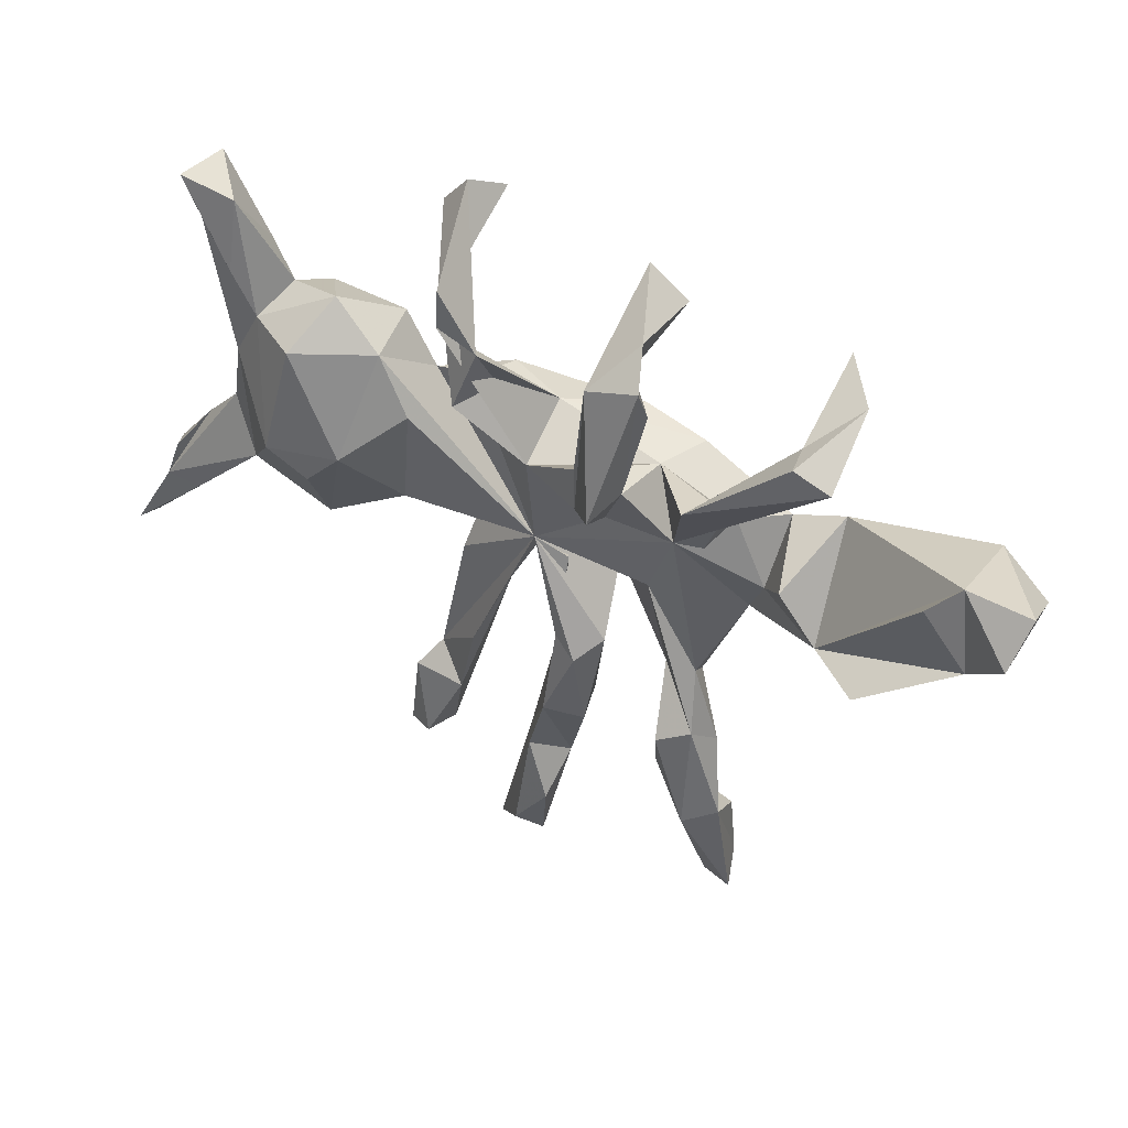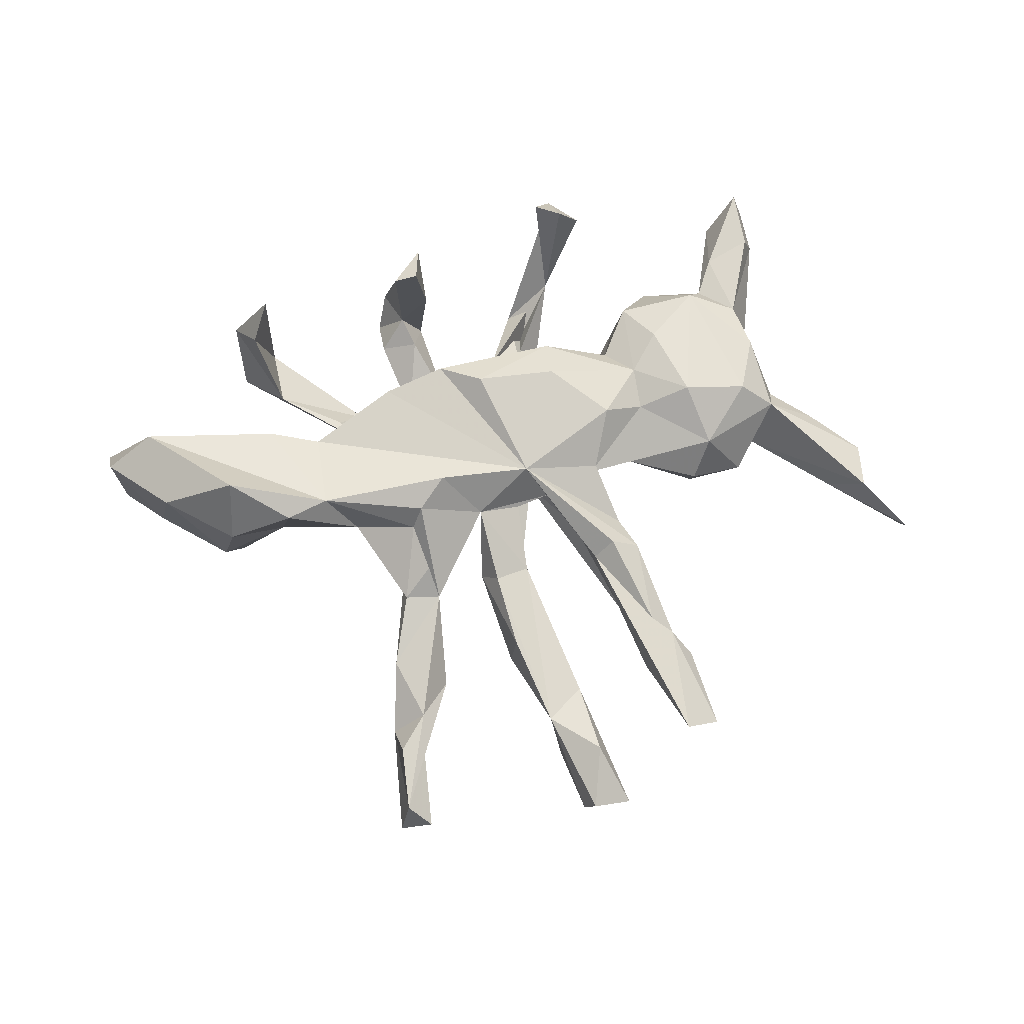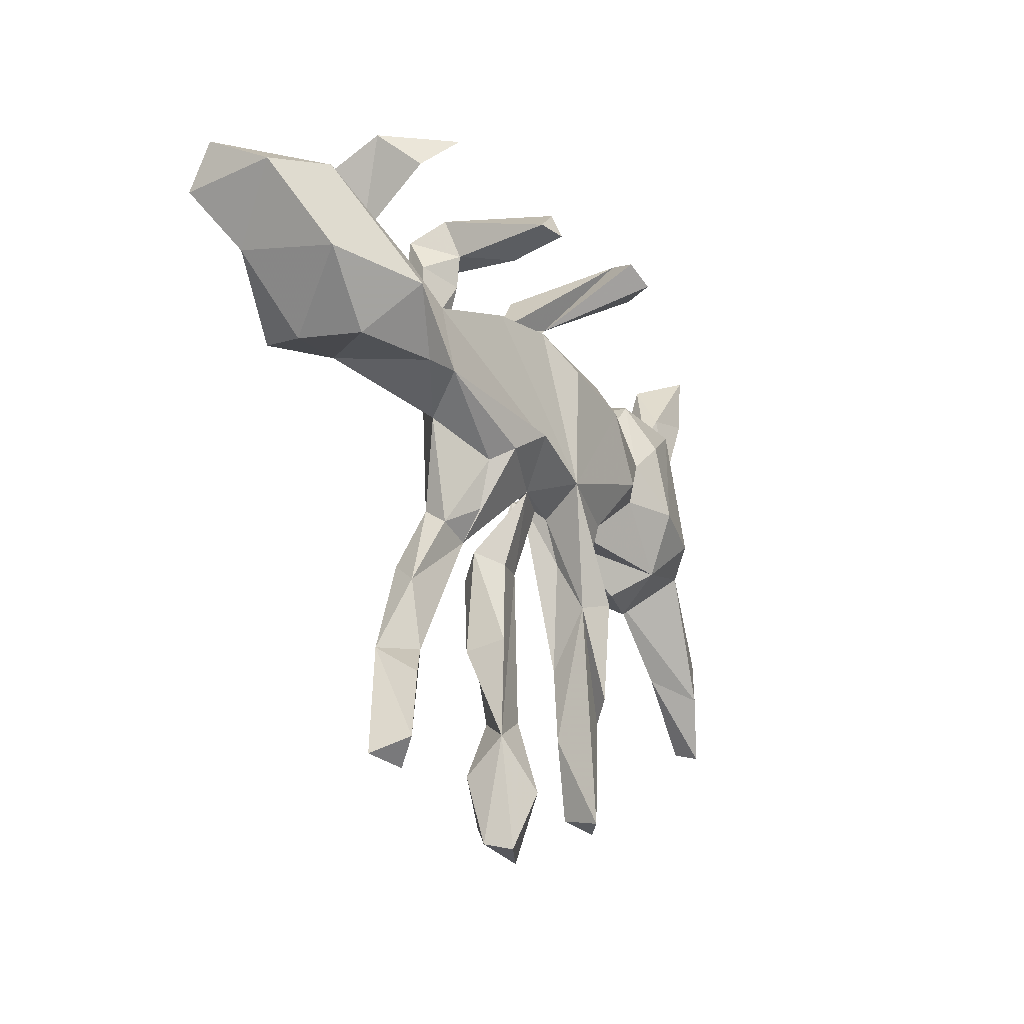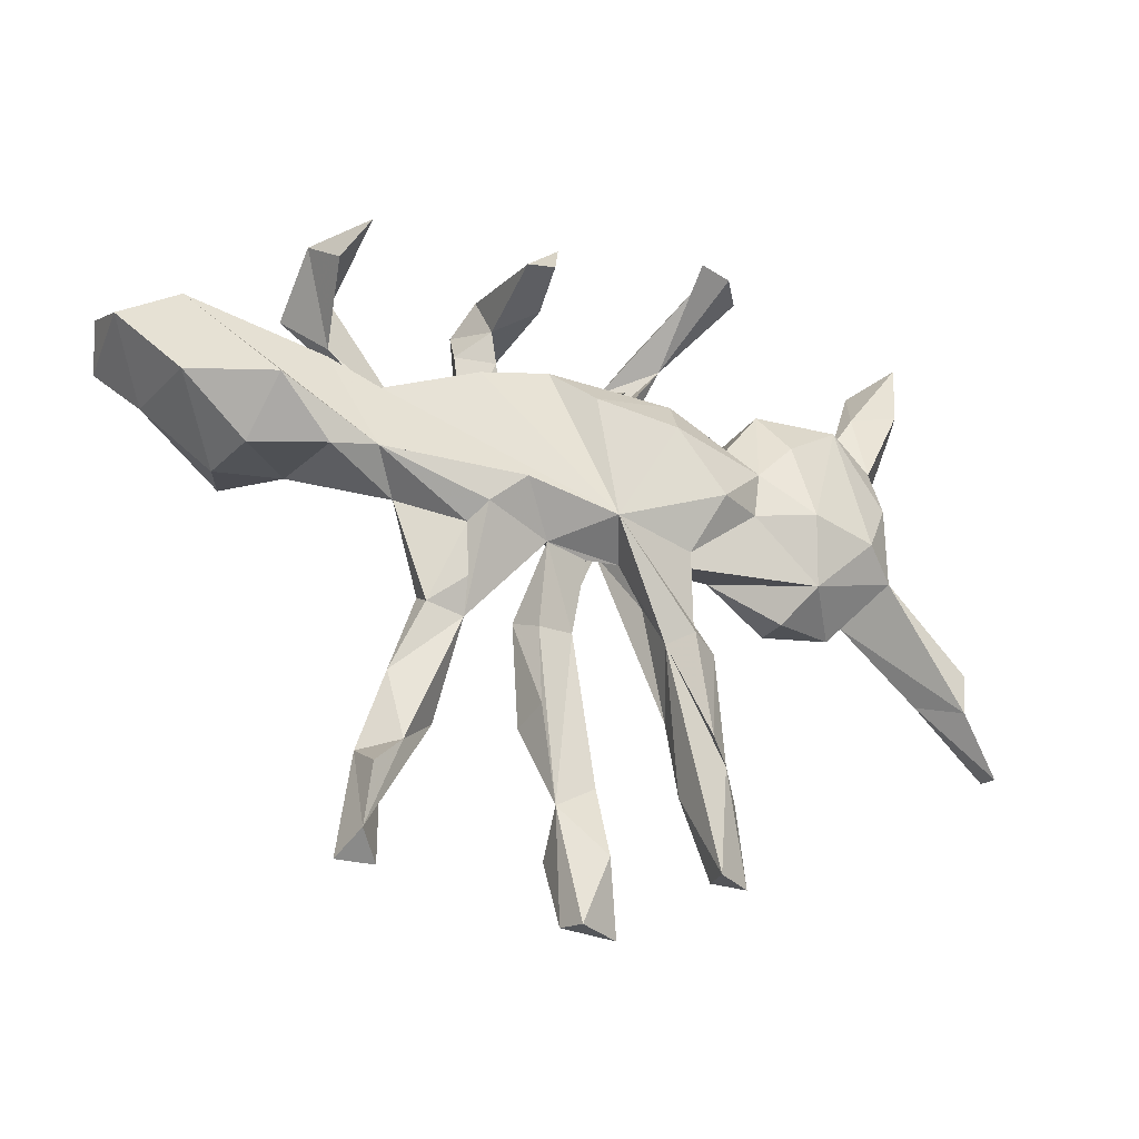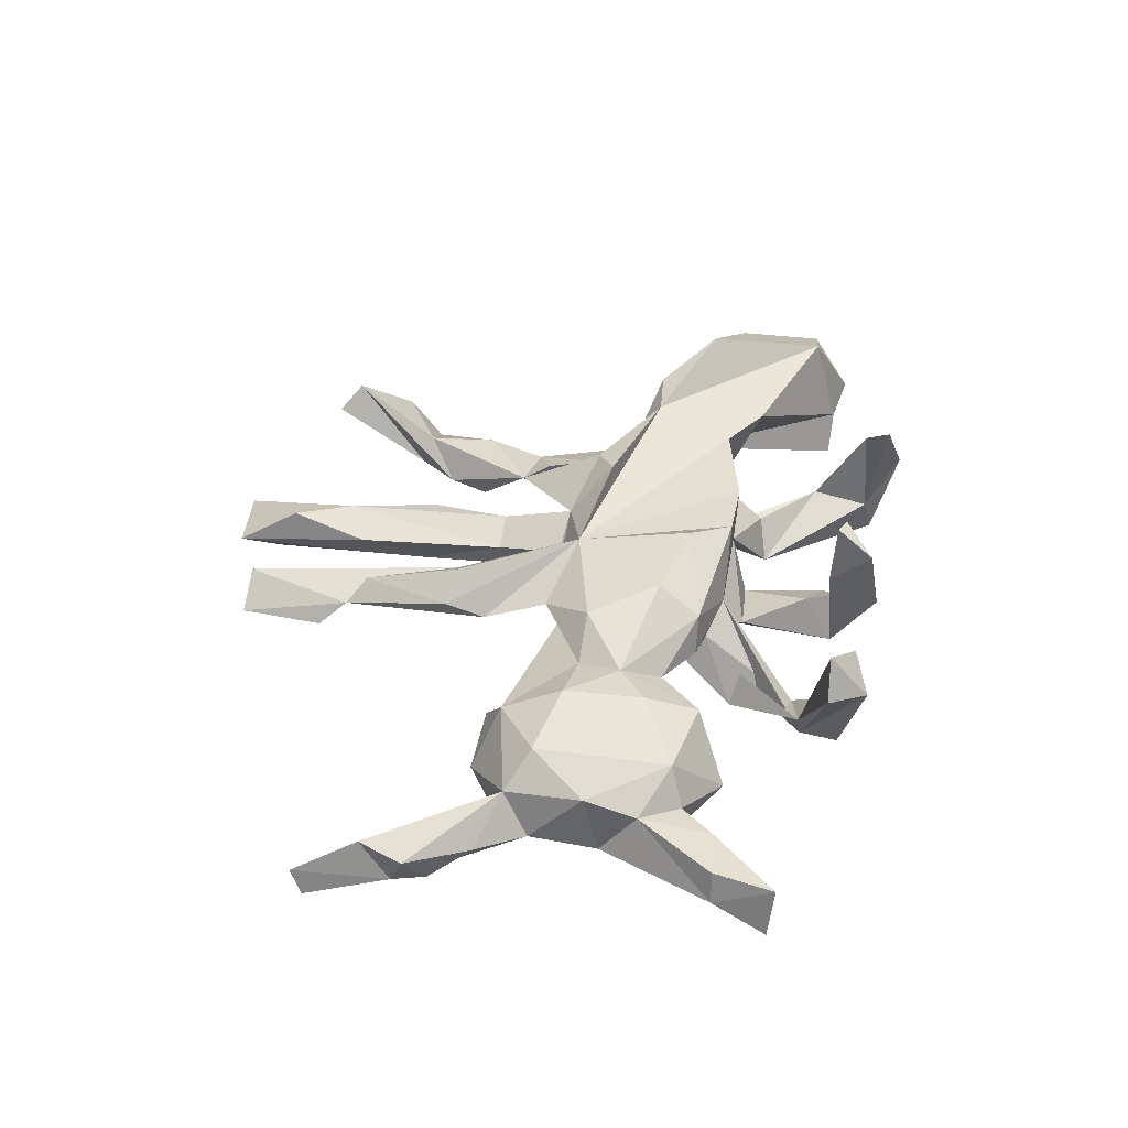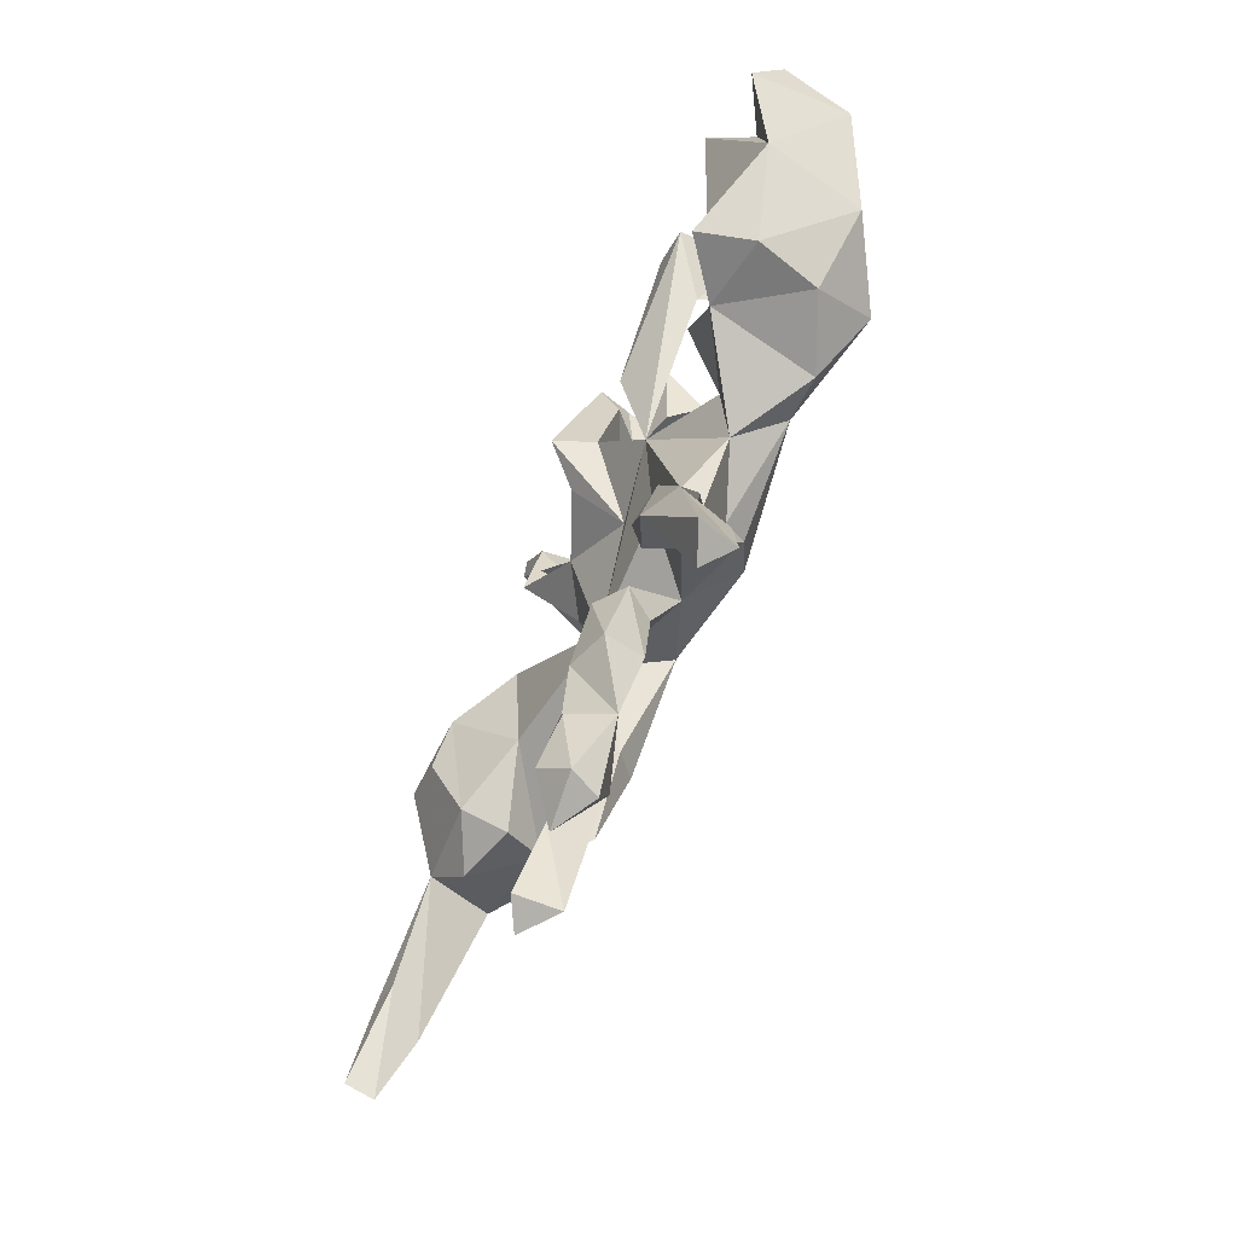
<metadata>
{"format":"obj","ext":"obj","renderer":"f3d","projection":"perspective","resolution":1024,"background":"white","views":[{"elev":44.8,"azim":-151.8,"up":"+Y"},{"elev":70.0,"azim":-12.6,"up":"+Z"},{"elev":-28.7,"azim":-58.5,"up":"+Y"},{"elev":-35.7,"azim":-22.3,"up":"+Y"},{"elev":44.0,"azim":110.3,"up":"+Z"},{"elev":-70.4,"azim":-114.3,"up":"+Y"}]}
</metadata>
<code>
v 0.2715 -0.4638 0.02976
v 0.2551 -0.6588 0.03368
v 0.3185 -0.6509 -0.01118
v 0.7394 -0.2332 -0.004867
v 0.2697 -0.6356 -0.03843
v 0.04526 -0.7629 -0.009112
v 0.2341 -0.4374 0.06709
v 0.8076 -0.3278 -0.04045
v 0.7515 -0.1509 -0.01247
v 0.2099 -0.5085 -0.01653
v 0.1916 -0.2775 0.1039
v 0.7392 -0.1793 -0.08087
v 0.3031 -0.5055 -0.008941
v 0.0779 -0.6576 0.01991
v 0.5899 -0.03557 0.0368
v 0.439 -0.09732 0.06353
v 0.115 -0.7603 -0.04682
v -0.3092 -0.6936 0.02355
v 0.8115 -0.308 -0.08931
v 0.1541 -0.2898 0.07023
v 0.5304 -0.006013 0.09231
v 0.05703 -0.09537 0.1179
v 0.02734 -0.7509 -0.05539
v 0.06346 -0.7051 -0.09058
v 0.1867 -0.3837 -0.009705
v 0.6849 -0.1956 -0.07264
v 0.2422 -0.2827 0.06272
v 0.7234 -0.1203 -0.06687
v -0.00108 -0.5756 -0.003189
v 0.4144 0.005662 0.1193
v 0.2414 -0.01331 0.1336
v 0.04815 -0.5248 -0.06453
v 0.5794 0.1008 0.05793
v 0.06913 -0.5254 -0.01383
v 0.3779 0.1379 0.1133
v 0.3169 -0.001487 0.08555
v 0.1324 -0.2028 0.03118
v 0.1502 0.08667 0.1504
v 0.5531 -0.06565 -0.07478
v 0.6106 0.01508 -0.03453
v 0.008782 -0.6324 -0.07866
v -0.2981 -0.5789 0.02351
v 0.0209 -0.2653 0.00891
v 0.5021 -0.1303 -0.03588
v -0.03469 -0.4156 0.02194
v -0.04295 -0.2792 0.02824
v -0.0491 -0.1509 0.07736
v -0.2732 -0.726 -0.01892
v -0.1114 -0.09125 0.1529
v 0.09259 -0.1283 0.03221
v 0.6765 -0.05644 -0.02433
v 0.4783 0.2211 0.08503
v 0.1985 -0.106 0.08141
v 0.1575 0.1631 0.1066
v 0.2226 -0.2153 0.03317
v 0.3358 0.2219 0.07239
v 0.4025 -0.1405 -0.005774
v -0.1652 -0.135 0.125
v -0.244 -0.5118 -0.008358
v -0.1647 -0.2881 0.02063
v 0.005962 0.101 0.1526
v 0.321 0.07484 0.09971
v -0.2759 -0.3972 -0.006245
v -0.3307 -0.716 -0.04322
v -0.1734 -0.2378 0.05926
v 0.009022 -0.2598 -0.04054
v -0.3066 -0.5219 -0.05299
v -0.1866 -0.1558 0.08546
v 0.5685 0.1918 0.03762
v 0.5484 0.314 0.02906
v 0.277 0.1363 0.06117
v -0.1859 -0.4476 -0.05209
v 0.4063 -0.1168 -0.08336
v -0.06591 0.1537 0.1226
v 0.2423 0.417 0.1789
v 0.5102 0.2498 0.02251
v 0.01869 -0.4156 -0.06849
v -0.1788 0.1348 0.1053
v 0.6332 0.339 0.03922
v -0.04803 -0.428 -0.04532
v 0.02929 -0.1448 0.04602
v -0.06996 -0.2531 -0.01801
v -0.2538 -0.5398 -0.08624
v 0.637 0.4464 0.0427
v 0.2001 0.4496 0.1658
v 0.01081 -0.1228 0.008755
v 0.2358 0.4848 0.1056
v -0.3466 -0.07488 0.1174
v -0.5227 -0.02183 0.1689
v -0.03371 -0.2836 -0.05945
v -0.2287 -0.2777 0.02511
v -0.2959 -0.1153 0.04184
v 0.5841 0.1306 -0.04867
v -0.1926 -0.3831 -0.06987
v -0.05712 0.415 0.1372
v 0.06674 -0.09091 -0.003822
v 0.2857 -0.06537 -0.04228
v -0.2326 -0.2504 -0.01113
v -0.07426 0.3461 0.1686
v 0.1177 -0.09063 0.009632
v -0.4244 -0.09605 0.12
v 0.2836 0.4284 0.1132
v -0.2506 -0.3512 -0.05615
v 0.5743 0.4133 -0.02692
v 0.6553 0.5575 0.04856
v -0.1415 -0.09697 -0.01025
v 0.1865 0.1686 0.04471
v 0.2579 0.1302 -0.06408
v 0.6518 0.346 -0.01283
v 0.7177 0.5427 0.004809
v -0.1994 0.05472 -0.04722
v 0.5342 0.2223 -0.05567
v -0.3382 0.06622 0.08526
v 0.3131 0.2247 -0.04955
v 0.3489 0.05694 -0.1335
v 0.5762 0.2955 -0.05504
v 0.1266 0.1031 -0.01376
v -0.5433 -0.09134 0.0676
v -0.659 0.001216 0.0893
v -0.3862 0.3631 0.1459
v 0.1071 0.1638 0.009411
v -0.4282 0.1057 0.08115
v 0.6601 0.4427 -0.04174
v 0.2045 0.366 -0.03478
v 0.4025 0.29 -0.02358
v 0.6469 0.573 -0.009592
v -0.4178 0.4018 0.1669
v 0.4792 0.0376 -0.1428
v 0.4426 0.2236 -0.1127
v 0.04554 0.1759 0.04448
v 0.04652 0.1224 -0.06401
v -0.4236 0.3135 0.09189
v -0.1172 0.3519 0.1529
v -0.4472 -0.04578 -0.05838
v -0.1416 0.1391 0.02039
v -0.6704 0.1508 0.08774
v -0.2738 0.08446 0.01765
v -0.1293 0.4346 0.07322
v 0.4065 -0.002545 -0.14
v -0.3302 -0.03403 0.01243
v -0.245 0.05184 -0.0335
v -0.06202 0.1168 -0.1104
v -0.07056 0.03189 -0.02462
v 0.1788 0.3658 -0.09493
v 0.115 0.3324 -0.08931
v 0.1516 0.2273 -0.1026
v -0.6662 0.199 -0.07266
v -0.7638 0.1264 0.03177
v -0.3835 0.04456 -0.06214
v -0.6866 0.03313 -0.07243
v -0.2862 0.1545 -0.04852
v -0.1376 0.4212 -0.04565
v -0.05851 0.3428 0.05849
v -0.5692 -0.08103 -0.03907
v -0.1357 0.1712 -0.09947
v -0.09774 0.2956 -0.0432
v -0.1129 0.35 -0.02781
v 0.1752 0.4332 -0.09364
v -0.2375 0.1805 -0.107
v -0.05695 0.1899 -0.1035
v -0.3949 0.3326 -0.04864
v -0.163 0.3142 -0.0751
v -0.0753 0.3543 -0.1077
v -0.3948 0.2328 -0.04604
v -0.4609 0.3773 0.02512
v -0.1617 0.3801 -0.106
v -0.4659 0.3163 -0.1054
v -0.1121 0.1542 -0.1676
v -0.4063 0.3442 -0.1103
v -0.5368 -0.04696 -0.1282
v -0.7756 0.195 -0.07857
v -0.7583 0.1242 -0.1288
v -0.6315 0.2027 -0.1433
f 155 162 166
f 157 166 162
f 168 155 166
f 111 164 167
f 165 167 164
f 163 168 166
f 143 155 168
f 134 170 150
f 154 150 170
f 173 134 150
f 95 163 152
f 166 152 163
f 142 168 163
f 157 152 166
f 159 111 167
f 151 164 111
f 169 159 167
f 140 134 149
f 122 149 134
f 147 134 173
f 164 159 161
f 169 161 159
f 165 161 169
f 165 169 167
f 147 150 172
f 148 172 150
f 132 165 164
f 122 134 147
f 150 147 173
f 120 161 165
f 171 148 136
f 119 136 148
f 147 171 136
f 172 148 171
f 172 171 147
f 30 21 52
f 33 52 21
f 35 30 52
f 16 21 30
f 15 33 21
f 69 52 33
f 11 22 20
f 50 20 22
f 15 21 16
f 36 16 30
f 7 11 20
f 27 22 11
f 7 27 11
f 55 22 27
f 44 16 57
f 97 57 16
f 44 15 16
f 55 27 1
f 7 1 27
f 96 55 1
f 39 4 15
f 9 15 4
f 44 39 15
f 26 4 39
f 1 7 20
f 83 18 48
f 64 48 18
f 67 18 42
f 59 42 18
f 34 29 14
f 6 14 29
f 17 34 14
f 43 29 34
f 25 10 20
f 2 20 10
f 1 10 25
f 51 15 9
f 12 9 4
f 2 10 5
f 13 5 10
f 26 8 4
f 12 4 8
f 19 8 26
f 23 6 29
f 41 23 29
f 17 6 23
f 24 23 41
f 17 14 6
f 32 34 17
f 3 5 13
f 1 13 10
f 12 8 19
f 12 19 26
f 24 17 23
f 32 17 24
f 1 3 13
f 2 5 3
f 1 20 2
f 3 1 2
f 28 9 12
f 78 22 74
f 61 74 22
f 130 78 74
f 113 22 78
f 62 36 30
f 96 16 36
f 31 22 53
f 55 53 22
f 38 22 31
f 36 31 53
f 73 39 44
f 73 44 57
f 50 96 37
f 25 37 96
f 37 25 20
f 1 25 96
f 43 46 29
f 45 29 46
f 47 46 43
f 82 45 46
f 80 29 45
f 40 15 51
f 12 40 51
f 33 15 40
f 96 97 16
f 73 57 97
f 53 55 96
f 50 37 20
f 93 33 40
f 53 96 36
f 108 97 96
f 47 50 22
f 62 31 36
f 49 47 22
f 81 50 47
f 43 81 47
f 100 50 81
f 86 81 43
f 88 101 92
f 134 92 101
f 54 74 61
f 38 54 61
f 130 74 54
f 22 38 61
f 62 54 38
f 107 130 54
f 71 107 54
f 121 130 107
f 109 84 79
f 70 79 84
f 88 68 58
f 60 58 68
f 49 88 58
f 92 68 88
f 62 71 54
f 96 107 71
f 56 71 62
f 114 71 56
f 125 114 56
f 96 71 114
f 35 56 62
f 56 35 52
f 125 56 52
f 76 125 52
f 69 76 52
f 112 125 76
f 70 69 79
f 109 79 69
f 76 69 70
f 104 70 84
f 91 68 92
f 98 91 92
f 65 68 91
f 60 68 65
f 60 65 91
f 47 58 60
f 104 76 70
f 93 109 69
f 88 49 22
f 113 88 22
f 47 49 58
f 106 47 60
f 67 64 18
f 83 64 67
f 59 67 42
f 72 59 18
f 83 72 18
f 60 59 72
f 82 80 45
f 77 29 80
f 77 34 32
f 29 77 32
f 43 34 77
f 66 43 77
f 26 39 12
f 40 12 39
f 12 51 28
f 9 28 51
f 32 41 29
f 24 41 32
f 83 48 64
f 134 101 118
f 89 118 101
f 154 134 118
f 145 130 121
f 146 145 121
f 144 130 145
f 93 69 33
f 38 31 62
f 82 46 47
f 62 30 35
f 90 77 80
f 94 72 83
f 103 83 67
f 139 39 73
f 90 66 77
f 86 43 66
f 117 121 107
f 104 84 123
f 109 123 84
f 107 96 117
f 131 117 96
f 146 121 117
f 129 114 125
f 112 76 104
f 116 112 104
f 104 123 116
f 109 116 123
f 111 98 92
f 140 111 92
f 106 98 111
f 63 91 98
f 111 96 106
f 47 106 96
f 143 96 111
f 131 96 143
f 108 96 114
f 125 112 129
f 128 129 112
f 109 112 116
f 86 100 81
f 96 100 86
f 96 50 100
f 63 60 91
f 59 60 63
f 103 63 98
f 96 82 47
f 90 82 96
f 96 86 66
f 39 93 40
f 103 67 63
f 59 63 67
f 94 60 72
f 90 80 82
f 115 73 97
f 96 66 90
f 115 114 129
f 128 115 129
f 108 114 115
f 97 108 115
f 137 111 140
f 131 146 117
f 142 131 143
f 168 142 143
f 160 131 142
f 155 143 111
f 140 92 134
f 124 145 146
f 131 135 130
f 78 130 135
f 144 131 130
f 160 135 131
f 124 131 144
f 155 135 160
f 155 111 135
f 159 135 111
f 151 111 141
f 137 141 111
f 113 137 140
f 137 113 78
f 135 137 78
f 151 137 135
f 73 115 139
f 128 139 115
f 39 139 128
f 93 128 112
f 152 133 95
f 99 95 133
f 95 99 153
f 133 153 99
f 163 95 153
f 88 136 89
f 119 89 136
f 136 88 122
f 113 122 88
f 147 136 122
f 101 88 89
f 124 85 87
f 75 87 85
f 145 124 87
f 75 85 124
f 158 87 144
f 102 144 87
f 75 102 87
f 124 144 102
f 118 89 119
f 154 118 119
f 149 122 113
f 102 75 124
f 152 157 133
f 153 133 157
f 163 153 157
f 158 145 87
f 144 145 158
f 150 154 119
f 148 150 119
f 140 149 113
f 141 137 151
f 151 135 159
f 164 151 159
f 155 160 156
f 163 156 160
f 162 155 156
f 170 134 154
f 163 160 142
f 131 124 146
f 156 163 157
f 161 132 164
f 120 165 132
f 157 162 156
f 120 132 161
f 103 98 106
f 60 103 106
f 93 112 109
f 94 103 60
f 83 103 94
f 39 128 93

</code>
